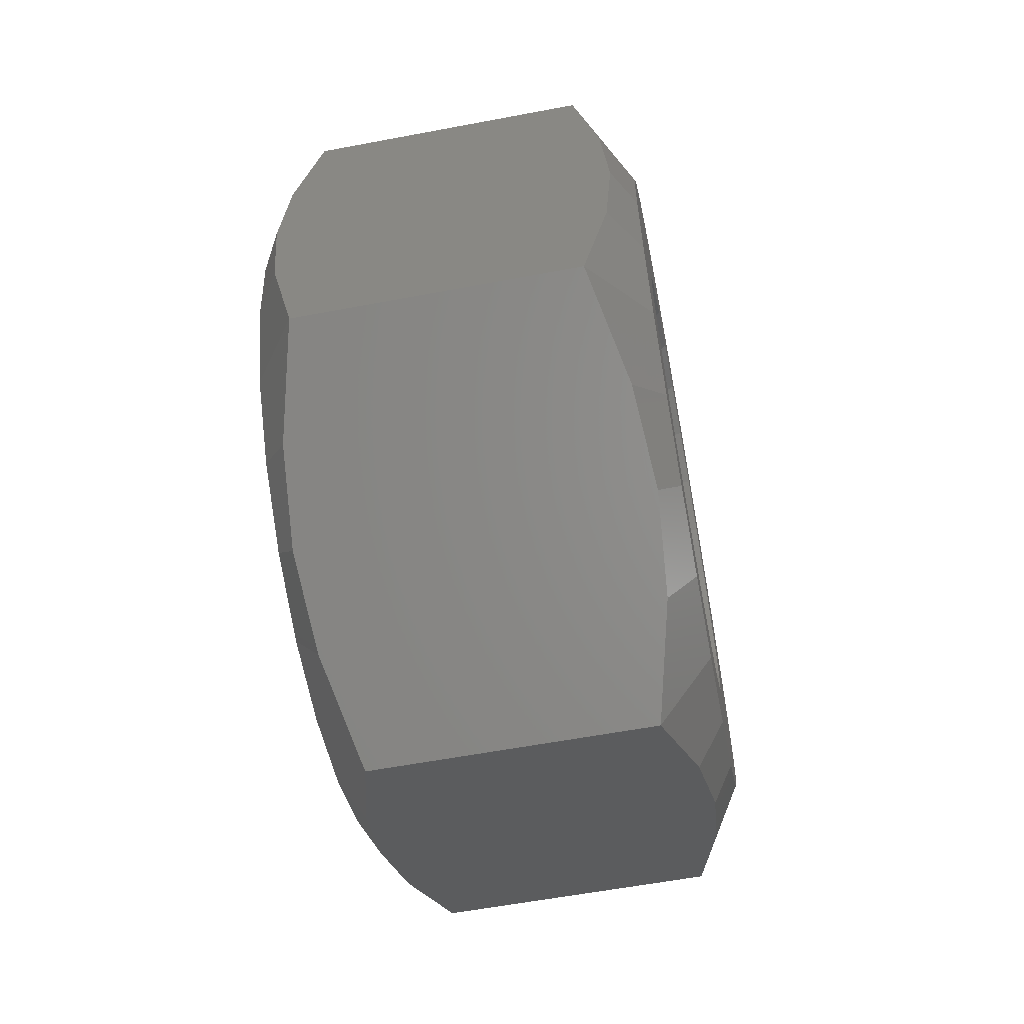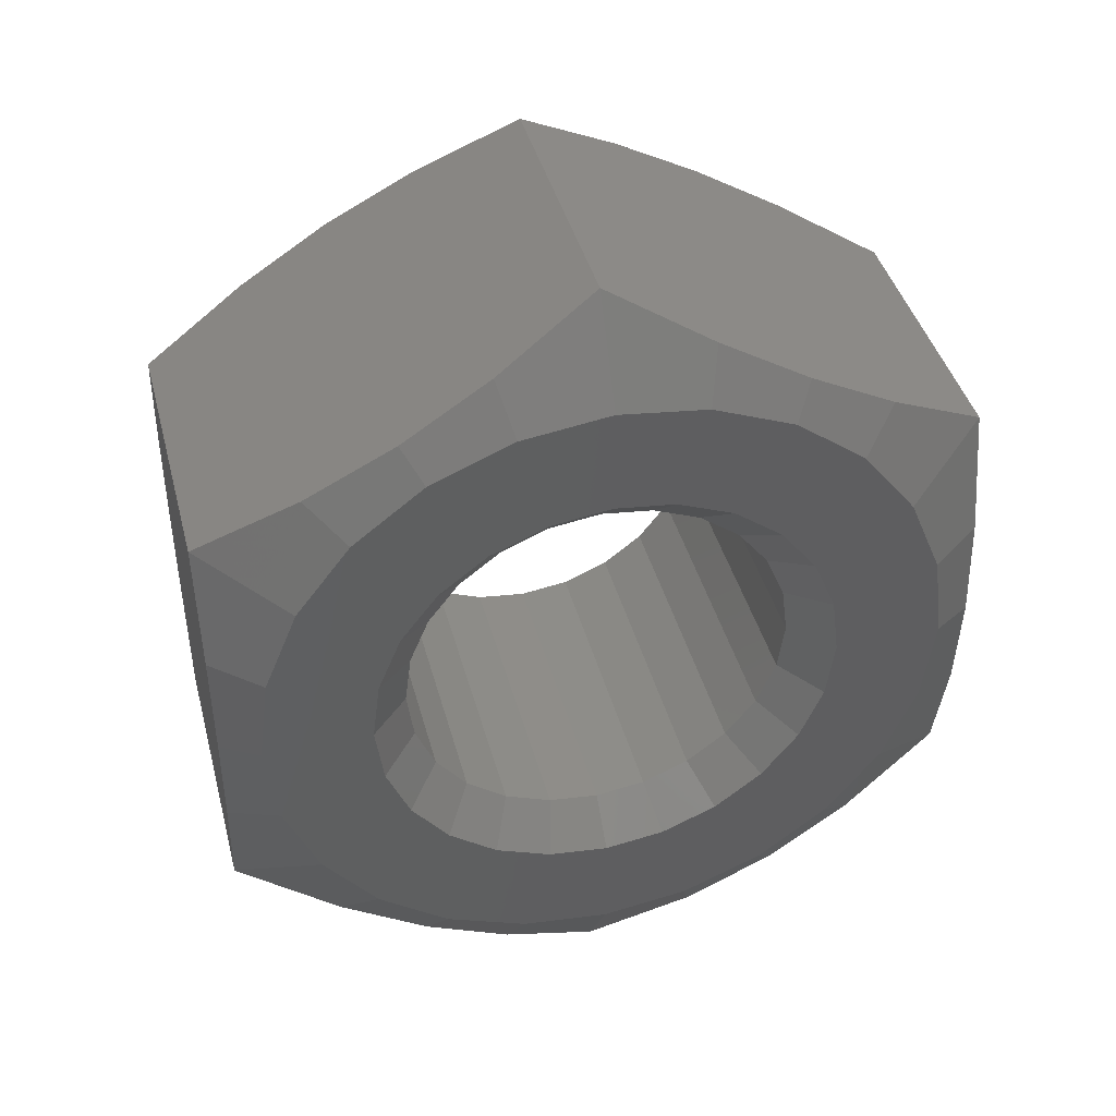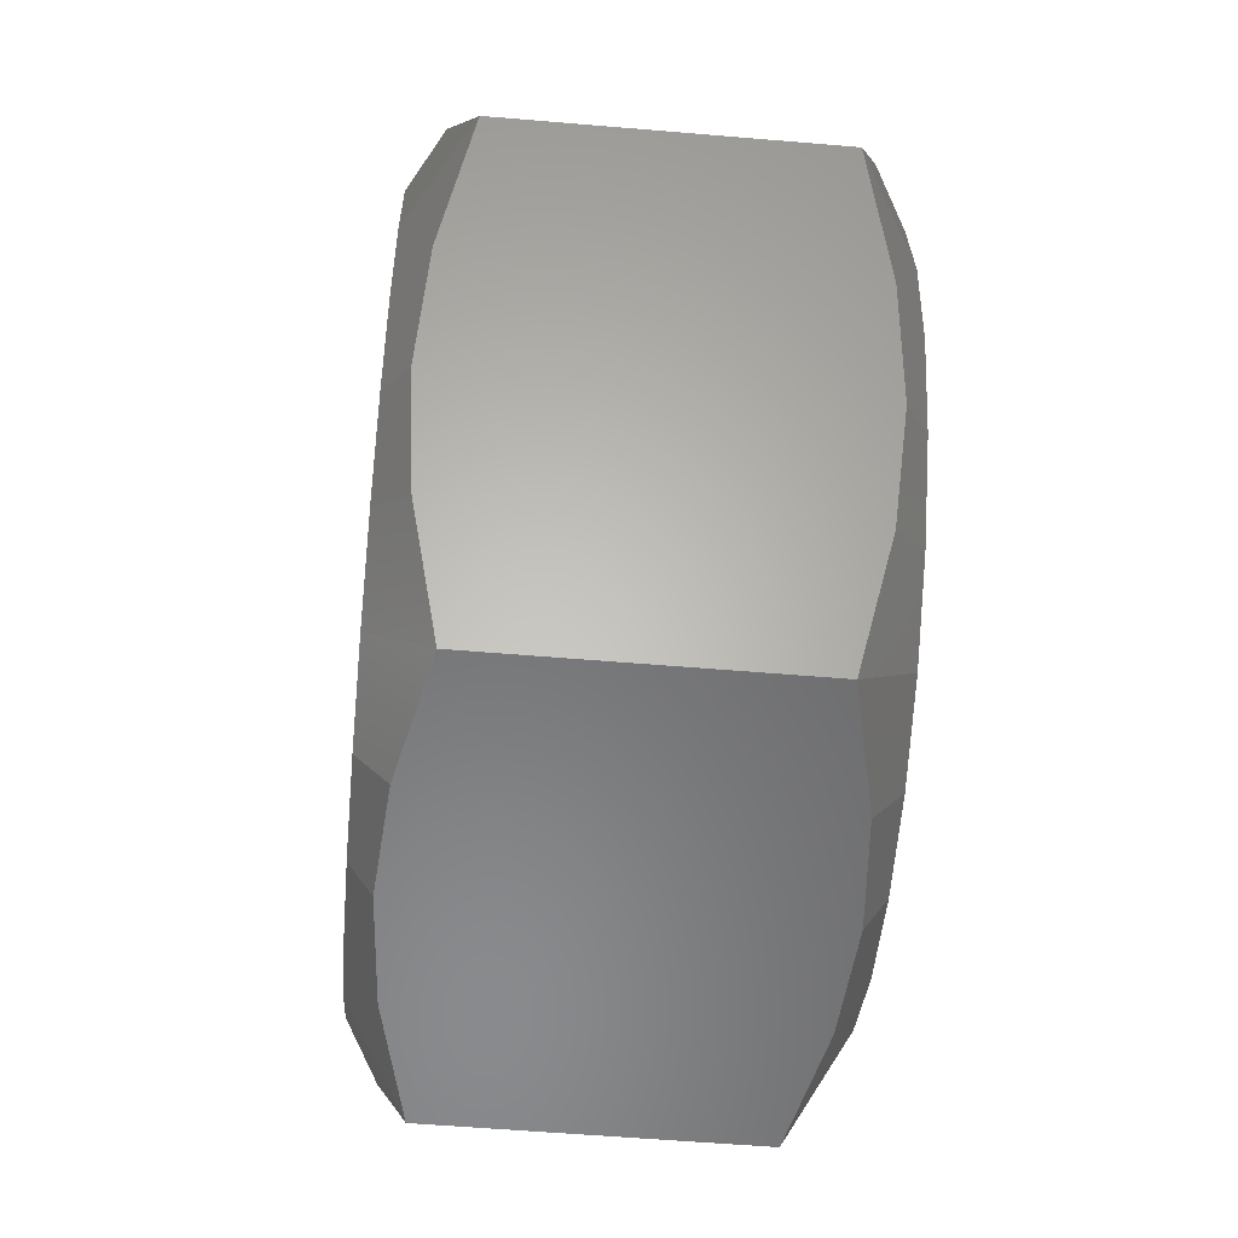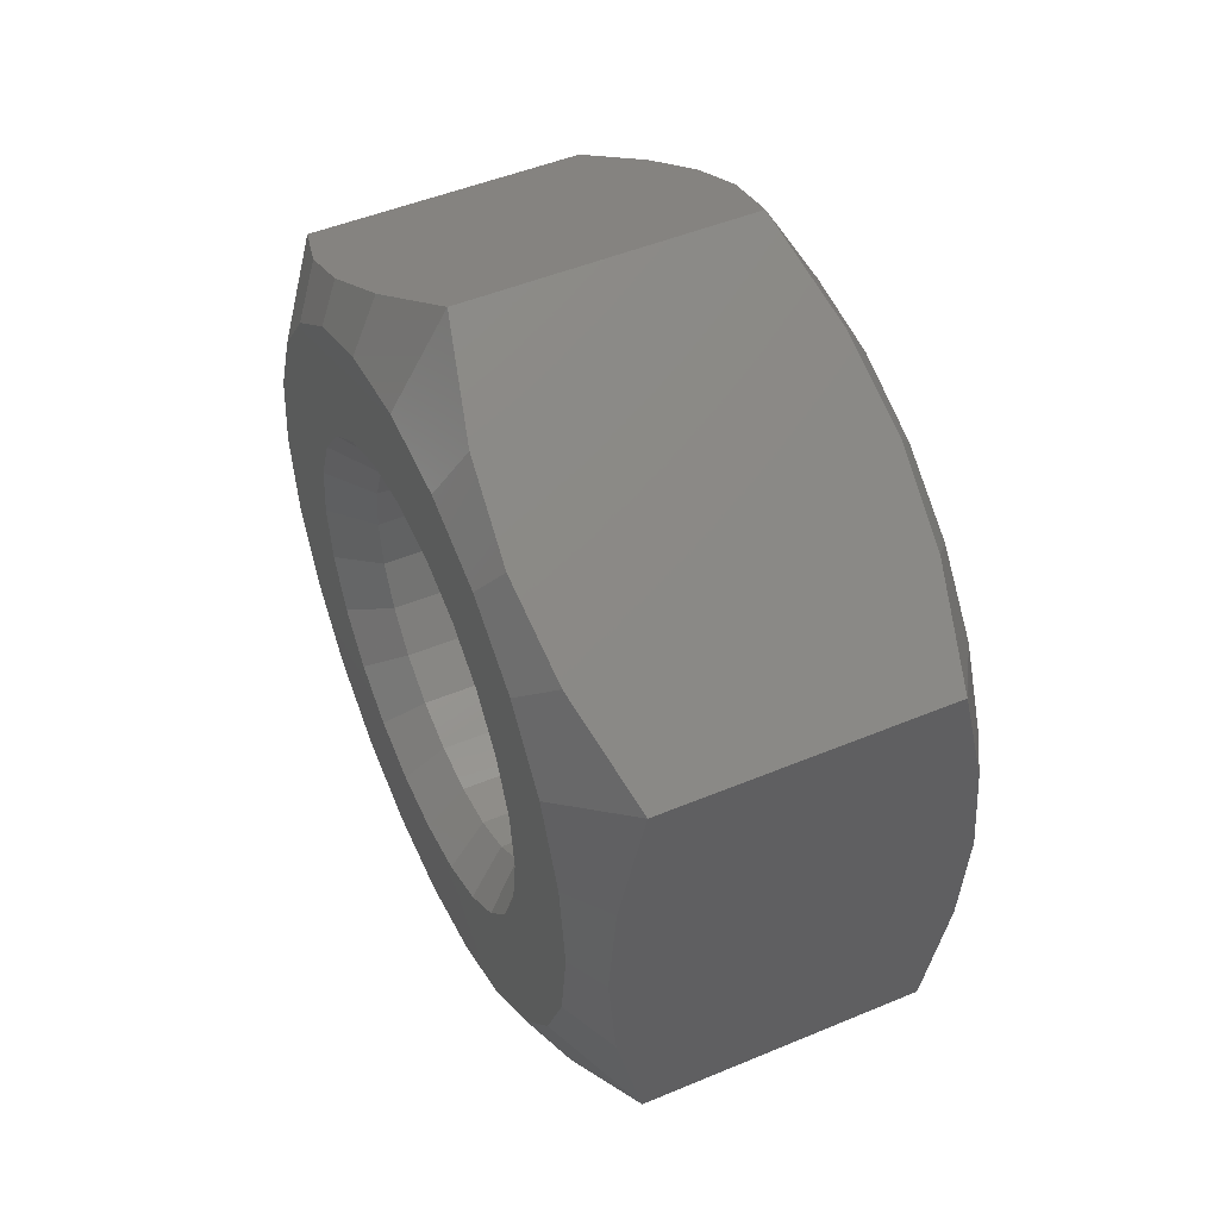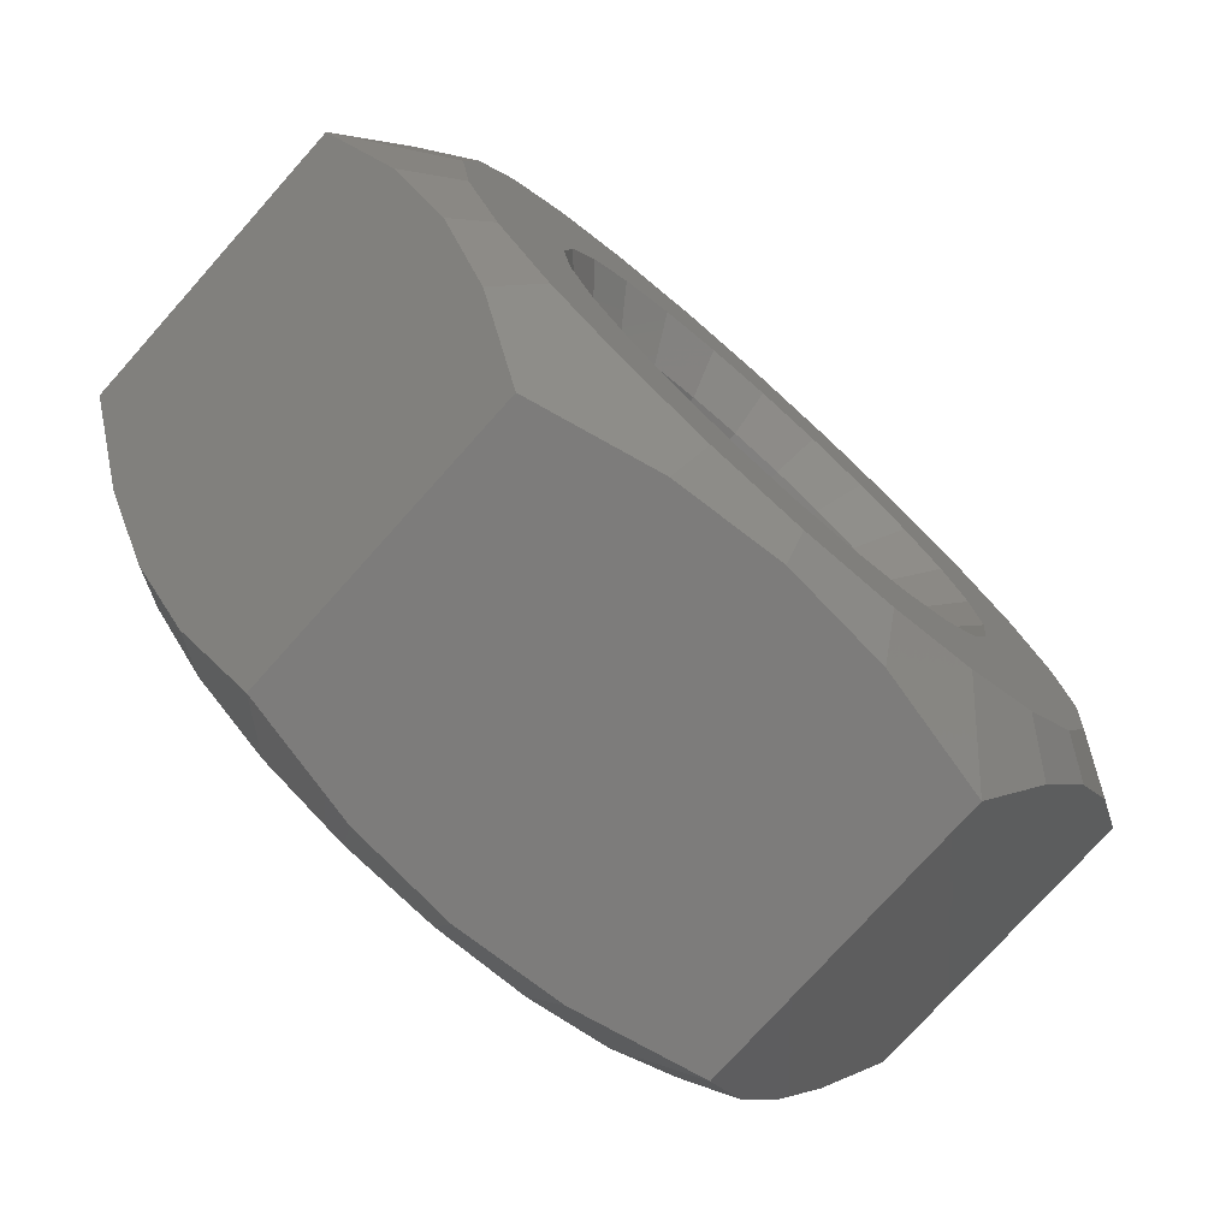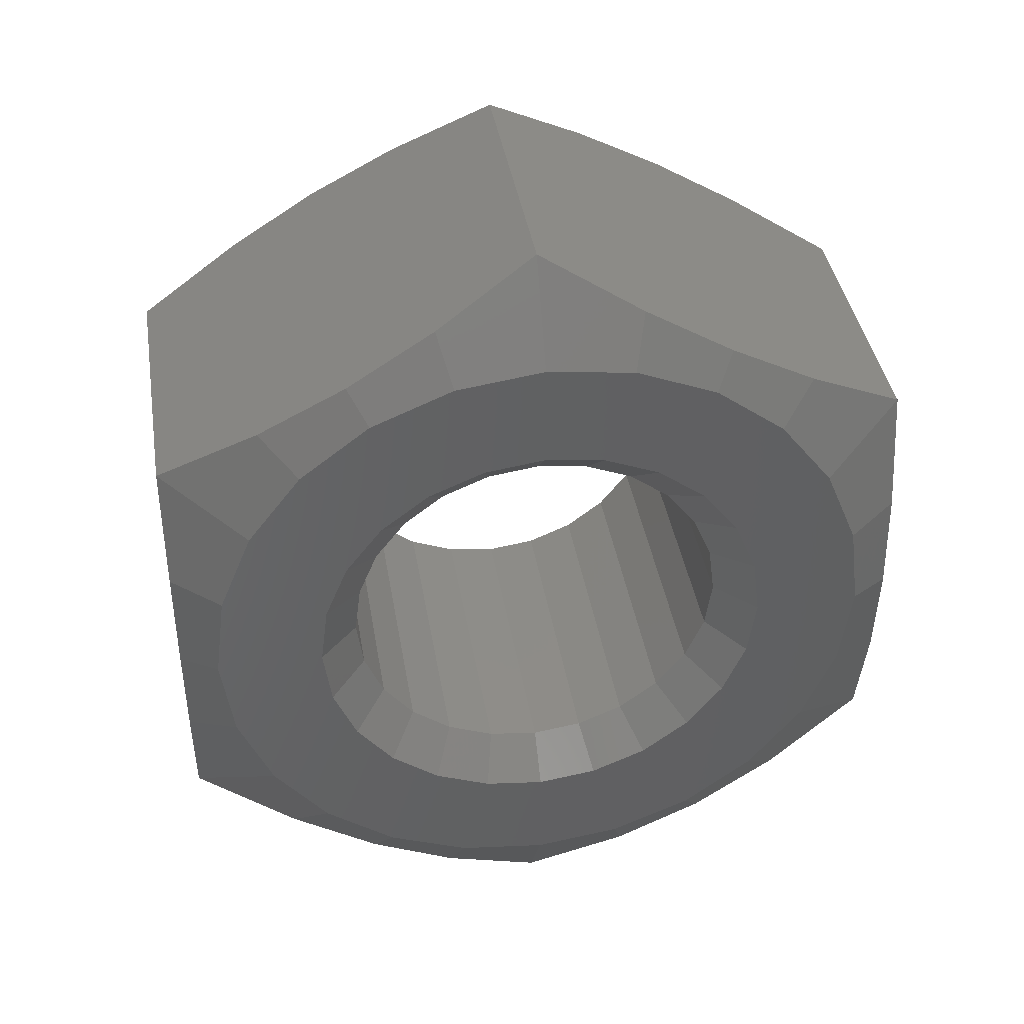
<metadata>
{"format":"stl","ext":"stl","renderer":"f3d","projection":"perspective","resolution":1024,"background":"white","views":[{"elev":-59.2,"azim":11.0,"up":"+Y"},{"elev":42.1,"azim":75.3,"up":"+Y"},{"elev":-56.1,"azim":-5.1,"up":"+Z"},{"elev":49.1,"azim":-24.8,"up":"+Y"},{"elev":-75.9,"azim":-131.8,"up":"+Z"},{"elev":40.4,"azim":80.6,"up":"+Y"}]}
</metadata>
<code>
# stl→obj: 192 verts, 384 faces
v 0 5.85 0
v 0 5.651 -1.514
v 0 5.651 1.514
v 0 5.066 -2.925
v 0 5.066 2.925
v 0 4.137 -4.137
v 0 4.137 4.137
v 0 4 0
v 0 3.864 1.035
v 0 2 -3.464
v 0 2.828 -2.828
v 0 2.925 -5.066
v 0 3.464 -2
v 0 3.864 -1.035
v 0 1.514 -5.651
v 0 -0 -5.85
v 0 -0 -4
v 0 1.035 -3.864
v 0 -2.828 -2.828
v 0 -2 -3.464
v 0 -1.514 -5.651
v 0 -1.035 -3.864
v 0 -2.925 -5.066
v 0 -4.137 -4.137
v 0 -3.864 -1.035
v 0 -3.464 -2
v 0 -5.85 0
v 0 -5.651 1.514
v 0 -5.651 -1.514
v 0 -5.066 2.925
v 0 -5.066 -2.925
v 0 -4.137 4.137
v 0 -4 0
v 0 3.464 2
v 0 2.828 2.828
v 0 2.925 5.066
v 0 0 4
v 0 0 5.85
v 0 1.035 3.864
v 0 1.514 5.651
v 0 2 3.464
v 0 -1.035 3.864
v 0 -2 3.464
v 0 -1.514 5.651
v 0 -2.828 2.828
v 0 -3.464 2
v 0 -2.925 5.066
v 0 -3.864 1.035
v 6.8 5.85 0
v 6.8 5.651 1.514
v 6.8 5.651 -1.514
v 6.8 5.066 2.925
v 6.8 5.066 -2.925
v 6.8 4.137 4.137
v 6.8 4.137 -4.137
v 6.8 4 0
v 6.8 3.864 -1.035
v 6.8 2 3.464
v 6.8 2.828 2.828
v 6.8 2.925 5.066
v 6.8 3.464 2
v 6.8 3.864 1.035
v 6.8 -1.035 3.864
v 6.8 0 4
v 6.8 0 5.85
v 6.8 1.035 3.864
v 6.8 1.514 5.651
v 6.8 -1.514 5.651
v 6.8 -2.925 5.066
v 6.8 -2.828 2.828
v 6.8 -2 3.464
v 6.8 -2.828 -2.828
v 6.8 -3.464 -2
v 6.8 -2.925 -5.066
v 6.8 -3.864 -1.035
v 6.8 -4.137 -4.137
v 6.8 -4 0
v 6.8 -4.137 4.137
v 6.8 -3.864 1.035
v 6.8 -3.464 2
v 6.8 3.464 -2
v 6.8 2.828 -2.828
v 6.8 2.925 -5.066
v 6.8 2 -3.464
v 6.8 1.035 -3.864
v 6.8 1.514 -5.651
v 6.8 -2 -3.464
v 6.8 -1.514 -5.651
v 6.8 -1.035 -3.864
v 6.8 -0 -5.85
v 6.8 -0 -4
v 6.8 -5.85 0
v 6.8 -5.651 -1.514
v 6.8 -5.651 1.514
v 6.8 -5.066 -2.925
v 6.8 -5.066 2.925
v 0.5077 1.742 -6.5
v 0.3753 -0 -6.5
v 6.425 -0 -6.5
v 6.292 1.742 -6.5
v 0.6765 -0 -3.324
v 0.6765 0.8602 -3.21
v 6.123 0.8602 -3.21
v 6.123 -0 -3.324
v 0.9558 3.753 -6.5
v 5.844 3.753 -6.5
v 0.6765 1.662 -2.878
v 6.123 1.662 -2.878
v 0.5077 4.758 -4.758
v 6.292 4.758 -4.758
v 0.6765 2.35 -2.35
v 6.123 2.35 -2.35
v 6.292 6.5 -1.742
v 6.425 5.629 -3.25
v 0.3753 5.629 -3.25
v 0.5077 6.5 -1.742
v 0.9558 7.506 -0
v 5.844 7.506 -0
v 0.6765 2.878 -1.662
v 6.123 2.878 -1.662
v 0.6765 3.21 -0.8602
v 6.123 3.21 -0.8602
v 0.6765 3.324 -0
v 6.123 3.324 0
v 0.5077 6.5 1.742
v 6.292 6.5 1.742
v 0.6765 3.21 0.8602
v 6.123 3.21 0.8602
v 6.292 4.758 4.758
v 6.425 5.629 3.25
v 0.3753 5.629 3.25
v 0.5077 4.758 4.758
v 0.9558 3.753 6.5
v 5.844 3.753 6.5
v 0.6765 2.878 1.662
v 6.123 2.878 1.662
v 0.6765 2.35 2.35
v 6.123 2.35 2.35
v 0.6765 1.662 2.878
v 6.123 1.662 2.878
v 0.5077 1.742 6.5
v 6.292 1.742 6.5
v 0.6765 0.8602 3.21
v 6.123 0.8602 3.21
v 6.292 -1.742 6.5
v 6.425 0 6.5
v 0.3753 0 6.5
v 0.5077 -1.742 6.5
v 0.9558 -3.753 6.5
v 5.844 -3.753 6.5
v 0.6765 0 3.324
v 6.123 0 3.324
v 0.6765 -0.8602 3.21
v 6.123 -0.8602 3.21
v 0.6765 -1.662 2.878
v 6.123 -1.662 2.878
v 0.5077 -4.758 4.758
v 6.292 -4.758 4.758
v 0.6765 -2.35 2.35
v 6.123 -2.35 2.35
v 6.292 -6.5 1.742
v 6.425 -5.629 3.25
v 0.3753 -5.629 3.25
v 0.5077 -6.5 1.742
v 0.9558 -7.506 0
v 5.844 -7.506 0
v 0.6765 -2.878 1.662
v 6.123 -2.878 1.662
v 0.6765 -3.21 0.8602
v 6.123 -3.21 0.8602
v 0.6765 -3.324 0
v 6.123 -3.324 0
v 0.5077 -6.5 -1.742
v 6.292 -6.5 -1.742
v 0.6765 -3.21 -0.8602
v 6.123 -3.21 -0.8602
v 6.292 -4.758 -4.758
v 6.425 -5.629 -3.25
v 0.3753 -5.629 -3.25
v 0.5077 -4.758 -4.758
v 0.9558 -3.753 -6.5
v 5.844 -3.753 -6.5
v 0.6765 -2.878 -1.662
v 6.123 -2.878 -1.662
v 0.6765 -2.35 -2.35
v 6.123 -2.35 -2.35
v 0.6765 -1.662 -2.878
v 6.123 -1.662 -2.878
v 0.5077 -1.742 -6.5
v 6.292 -1.742 -6.5
v 0.6765 -0.8602 -3.21
v 6.123 -0.8602 -3.21
f 1 2 3
f 3 2 4
f 3 4 5
f 5 4 6
f 5 6 7
f 7 6 8
f 7 8 9
f 10 11 12
f 12 11 13
f 12 13 6
f 6 13 14
f 6 14 8
f 15 16 17
f 15 17 18
f 15 18 10
f 15 10 12
f 19 20 21
f 21 20 22
f 21 22 16
f 16 22 17
f 23 24 25
f 23 25 26
f 23 26 19
f 23 19 21
f 27 28 29
f 29 28 30
f 29 30 31
f 31 30 32
f 31 32 24
f 24 32 33
f 24 33 25
f 34 35 36
f 34 36 7
f 34 7 9
f 37 38 39
f 39 38 40
f 39 40 41
f 41 40 36
f 41 36 35
f 42 43 44
f 42 44 38
f 42 38 37
f 45 46 47
f 45 47 44
f 45 44 43
f 48 33 32
f 48 32 47
f 48 47 46
f 49 50 51
f 51 50 52
f 51 52 53
f 53 52 54
f 53 54 55
f 55 54 56
f 55 56 57
f 58 59 60
f 60 59 61
f 60 61 54
f 54 61 62
f 54 62 56
f 63 64 65
f 65 64 66
f 65 66 67
f 67 66 58
f 67 58 60
f 68 69 70
f 68 70 71
f 68 71 63
f 68 63 65
f 72 73 74
f 74 73 75
f 74 75 76
f 76 75 77
f 76 77 78
f 78 77 79
f 78 79 69
f 69 79 80
f 69 80 70
f 81 82 83
f 81 83 55
f 81 55 57
f 84 85 86
f 84 86 83
f 84 83 82
f 87 88 89
f 89 88 90
f 89 90 91
f 91 90 86
f 91 86 85
f 72 74 88
f 72 88 87
f 92 93 94
f 94 93 95
f 94 95 96
f 96 95 76
f 96 76 78
f 97 98 16
f 97 16 15
f 86 90 99
f 86 99 100
f 18 17 101
f 18 101 102
f 103 102 101
f 103 101 104
f 104 91 85
f 104 85 103
f 97 15 12
f 97 12 105
f 83 86 100
f 83 100 106
f 18 102 107
f 18 107 10
f 108 107 102
f 108 102 103
f 108 103 85
f 108 85 84
f 105 12 6
f 105 6 109
f 55 83 106
f 55 106 110
f 10 107 111
f 10 111 11
f 112 111 107
f 112 107 108
f 112 108 84
f 112 84 82
f 113 114 110
f 113 110 106
f 113 106 105
f 113 105 109
f 113 109 115
f 113 115 116
f 113 116 117
f 113 117 118
f 115 109 6
f 115 6 4
f 55 110 114
f 55 114 53
f 13 11 111
f 13 111 119
f 120 119 111
f 120 111 112
f 112 82 81
f 112 81 120
f 116 115 4
f 116 4 2
f 53 114 113
f 53 113 51
f 14 13 119
f 14 119 121
f 122 121 119
f 122 119 120
f 120 81 57
f 120 57 122
f 117 116 2
f 117 2 1
f 51 113 118
f 51 118 49
f 8 14 121
f 8 121 123
f 124 123 121
f 124 121 122
f 122 57 56
f 122 56 124
f 117 1 3
f 117 3 125
f 49 118 126
f 49 126 50
f 8 123 127
f 8 127 9
f 128 127 123
f 128 123 124
f 128 124 56
f 128 56 62
f 129 130 126
f 129 126 118
f 129 118 117
f 129 117 125
f 129 125 131
f 129 131 132
f 129 132 133
f 129 133 134
f 125 3 5
f 125 5 131
f 52 50 126
f 52 126 130
f 9 127 135
f 9 135 34
f 136 135 127
f 136 127 128
f 136 128 62
f 136 62 61
f 131 5 7
f 131 7 132
f 54 52 130
f 54 130 129
f 34 135 137
f 34 137 35
f 138 137 135
f 138 135 136
f 138 136 61
f 138 61 59
f 7 36 133
f 7 133 132
f 134 60 54
f 134 54 129
f 137 139 41
f 137 41 35
f 140 139 137
f 140 137 138
f 58 140 138
f 58 138 59
f 36 40 141
f 36 141 133
f 142 67 60
f 142 60 134
f 139 143 39
f 139 39 41
f 144 143 139
f 144 139 140
f 66 144 140
f 66 140 58
f 145 146 142
f 145 142 134
f 145 134 133
f 145 133 141
f 145 141 147
f 145 147 148
f 145 148 149
f 145 149 150
f 40 38 147
f 40 147 141
f 142 146 65
f 142 65 67
f 151 37 39
f 151 39 143
f 152 151 143
f 152 143 144
f 64 152 144
f 64 144 66
f 44 148 147
f 44 147 38
f 146 145 68
f 146 68 65
f 153 42 37
f 153 37 151
f 154 153 151
f 154 151 152
f 64 63 154
f 64 154 152
f 47 149 148
f 47 148 44
f 145 150 69
f 145 69 68
f 155 43 42
f 155 42 153
f 156 155 153
f 156 153 154
f 63 71 156
f 63 156 154
f 32 157 149
f 32 149 47
f 150 158 78
f 150 78 69
f 159 45 43
f 159 43 155
f 160 159 155
f 160 155 156
f 71 70 160
f 71 160 156
f 161 162 158
f 161 158 150
f 161 150 149
f 161 149 157
f 161 157 163
f 161 163 164
f 161 164 165
f 161 165 166
f 32 30 163
f 32 163 157
f 162 96 78
f 162 78 158
f 159 167 46
f 159 46 45
f 168 167 159
f 168 159 160
f 80 168 160
f 80 160 70
f 30 28 164
f 30 164 163
f 161 94 96
f 161 96 162
f 167 169 48
f 167 48 46
f 170 169 167
f 170 167 168
f 79 170 168
f 79 168 80
f 28 27 165
f 28 165 164
f 166 92 94
f 166 94 161
f 169 171 33
f 169 33 48
f 172 171 169
f 172 169 170
f 77 172 170
f 77 170 79
f 29 173 165
f 29 165 27
f 166 174 93
f 166 93 92
f 175 25 33
f 175 33 171
f 176 175 171
f 176 171 172
f 77 75 176
f 77 176 172
f 177 178 174
f 177 174 166
f 177 166 165
f 177 165 173
f 177 173 179
f 177 179 180
f 177 180 181
f 177 181 182
f 31 179 173
f 31 173 29
f 174 178 95
f 174 95 93
f 183 26 25
f 183 25 175
f 184 183 175
f 184 175 176
f 75 73 184
f 75 184 176
f 24 180 179
f 24 179 31
f 178 177 76
f 178 76 95
f 185 19 26
f 185 26 183
f 186 185 183
f 186 183 184
f 73 72 186
f 73 186 184
f 181 180 24
f 181 24 23
f 76 177 182
f 76 182 74
f 20 19 185
f 20 185 187
f 188 187 185
f 188 185 186
f 186 72 87
f 186 87 188
f 189 181 23
f 189 23 21
f 74 182 190
f 74 190 88
f 22 20 187
f 22 187 191
f 192 191 187
f 192 187 188
f 188 87 89
f 188 89 192
f 190 182 181
f 190 181 189
f 190 189 98
f 190 98 97
f 190 97 105
f 190 105 106
f 190 106 100
f 190 100 99
f 98 189 21
f 98 21 16
f 88 190 99
f 88 99 90
f 17 22 191
f 17 191 101
f 104 101 191
f 104 191 192
f 192 89 91
f 192 91 104

</code>
